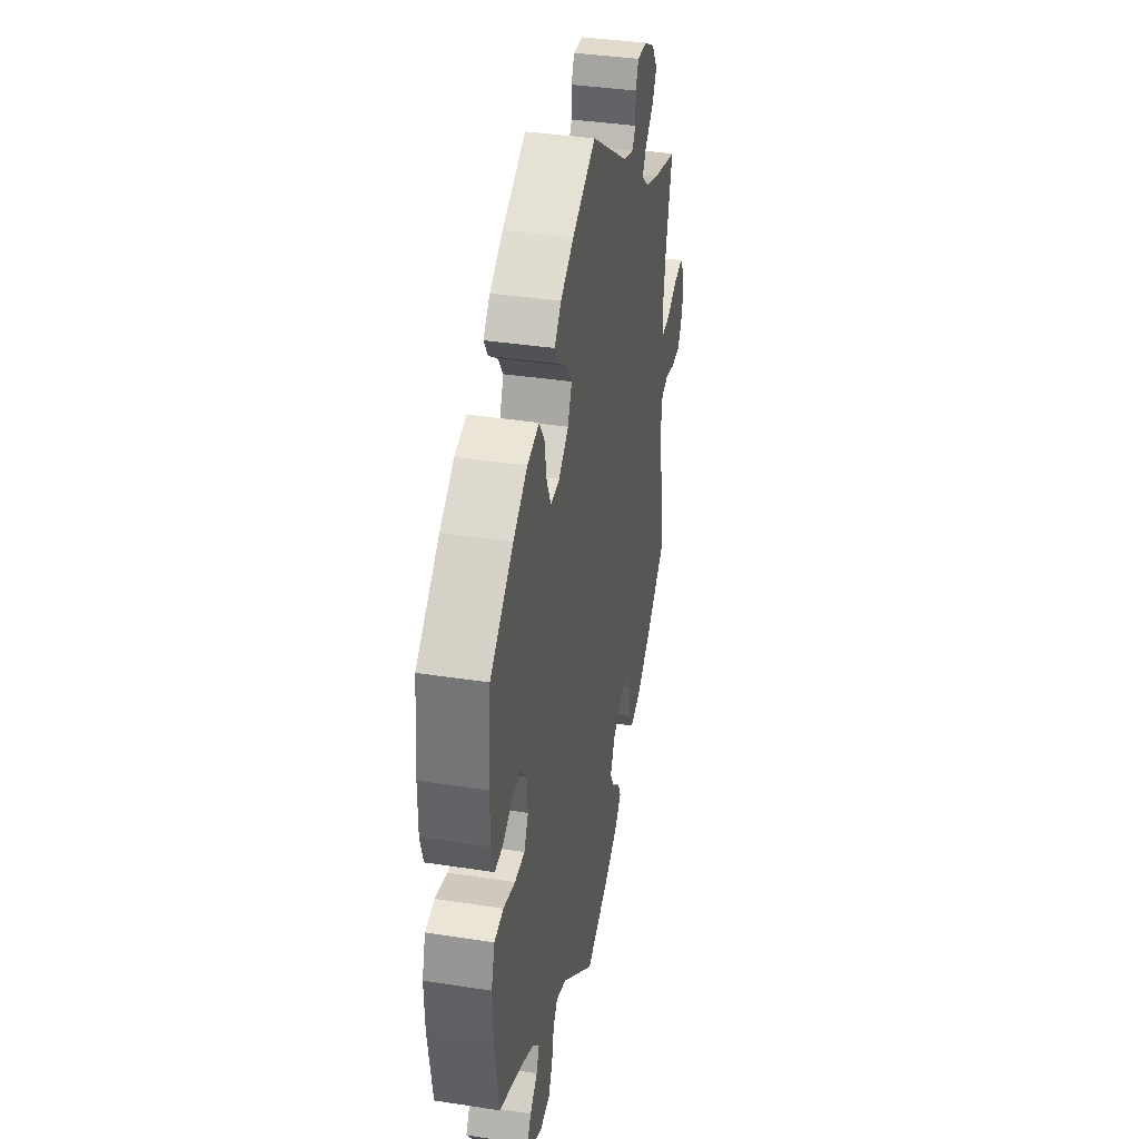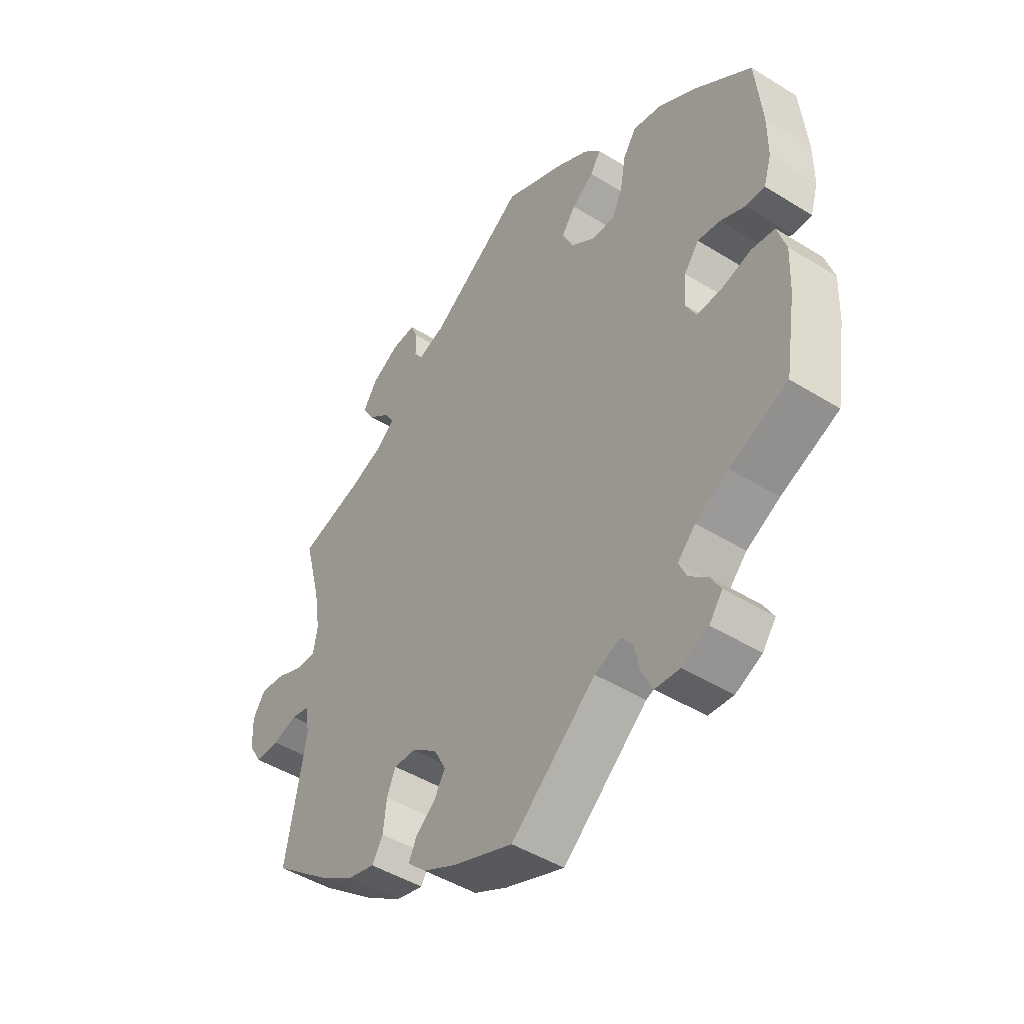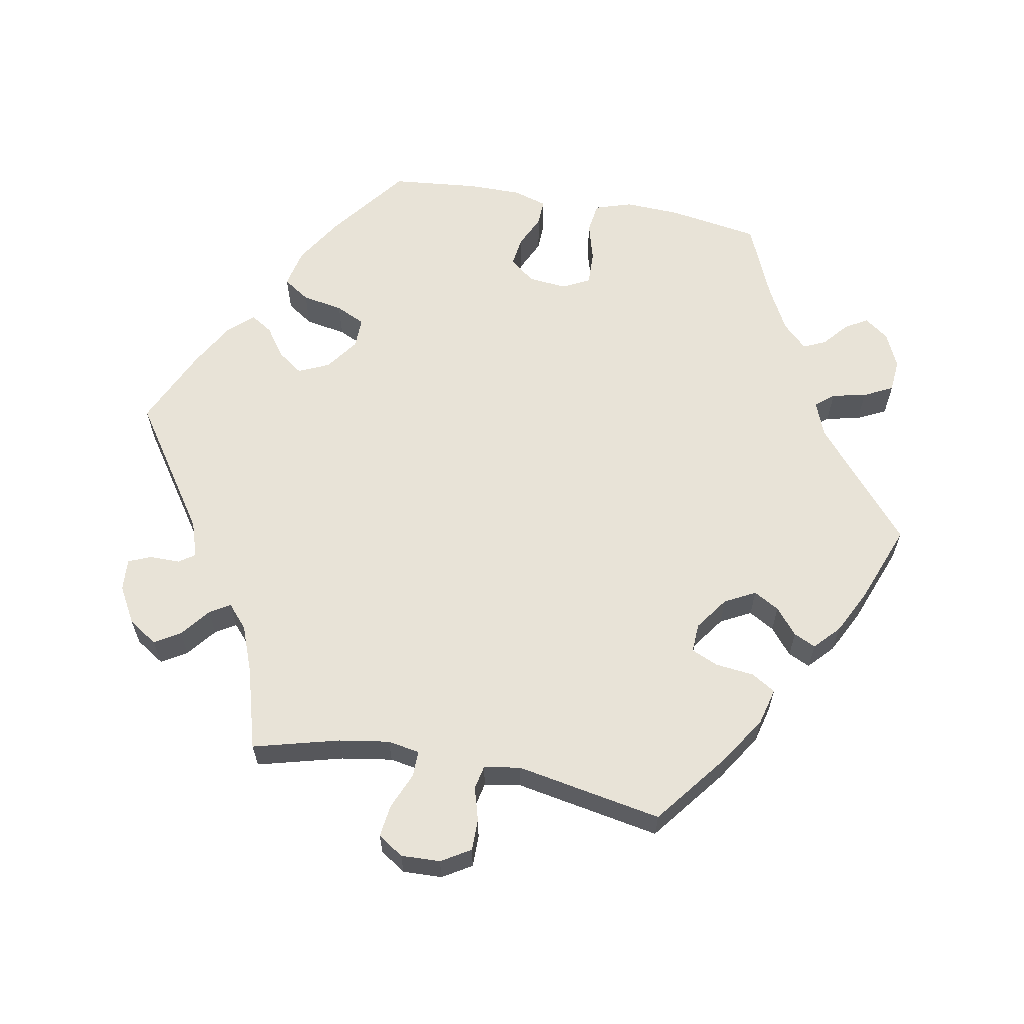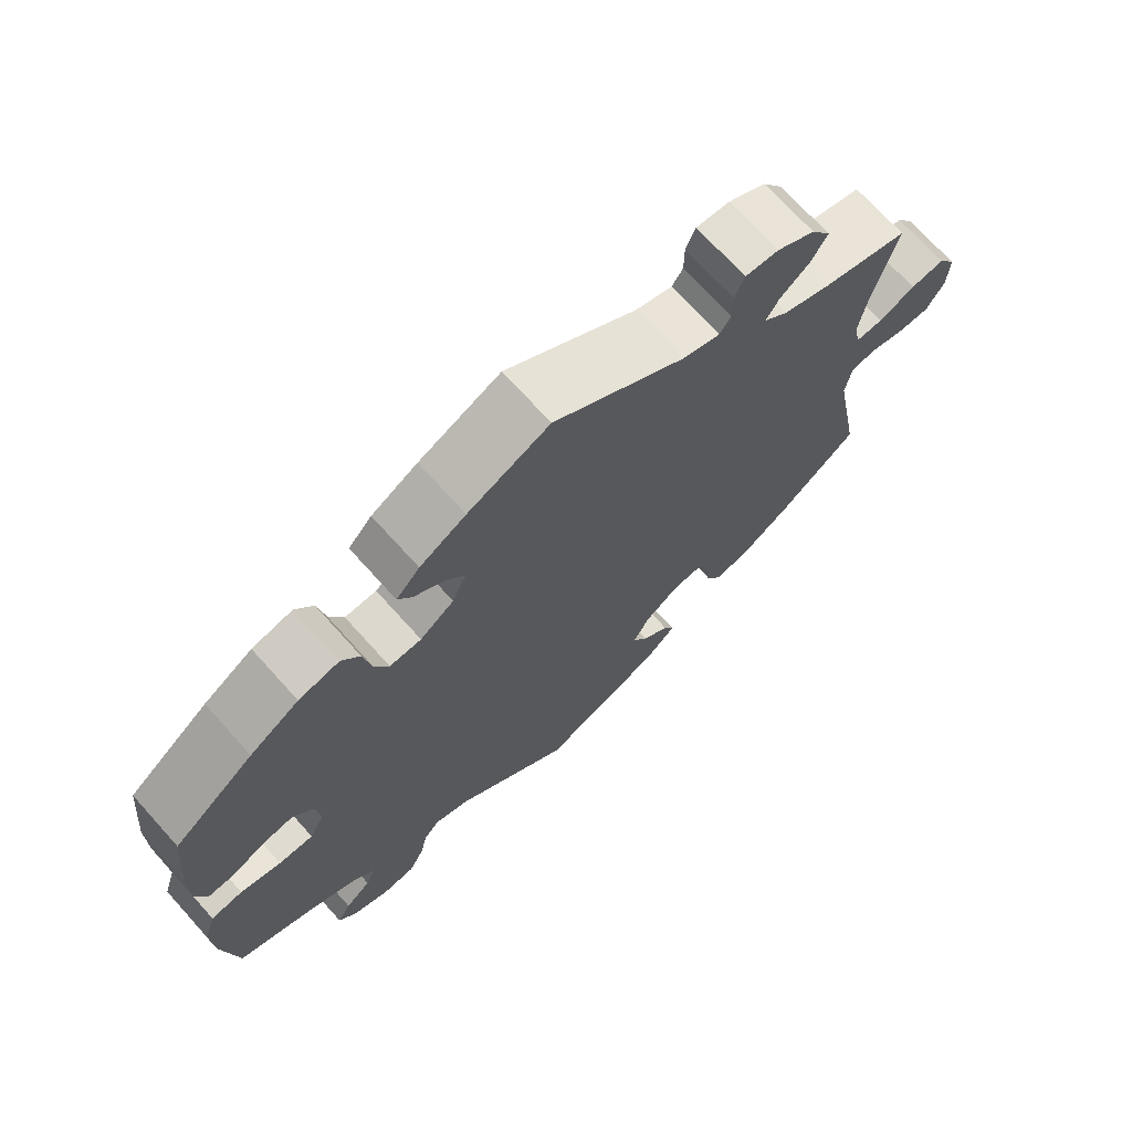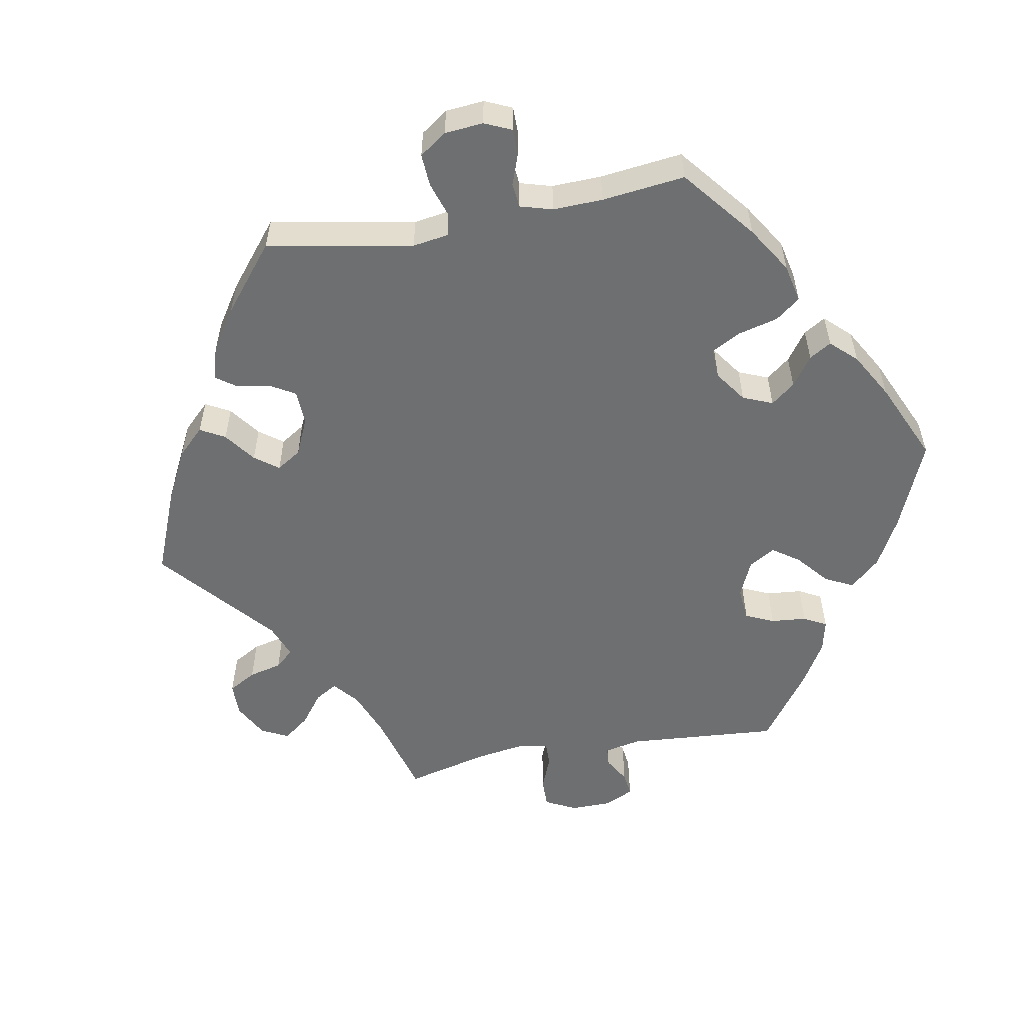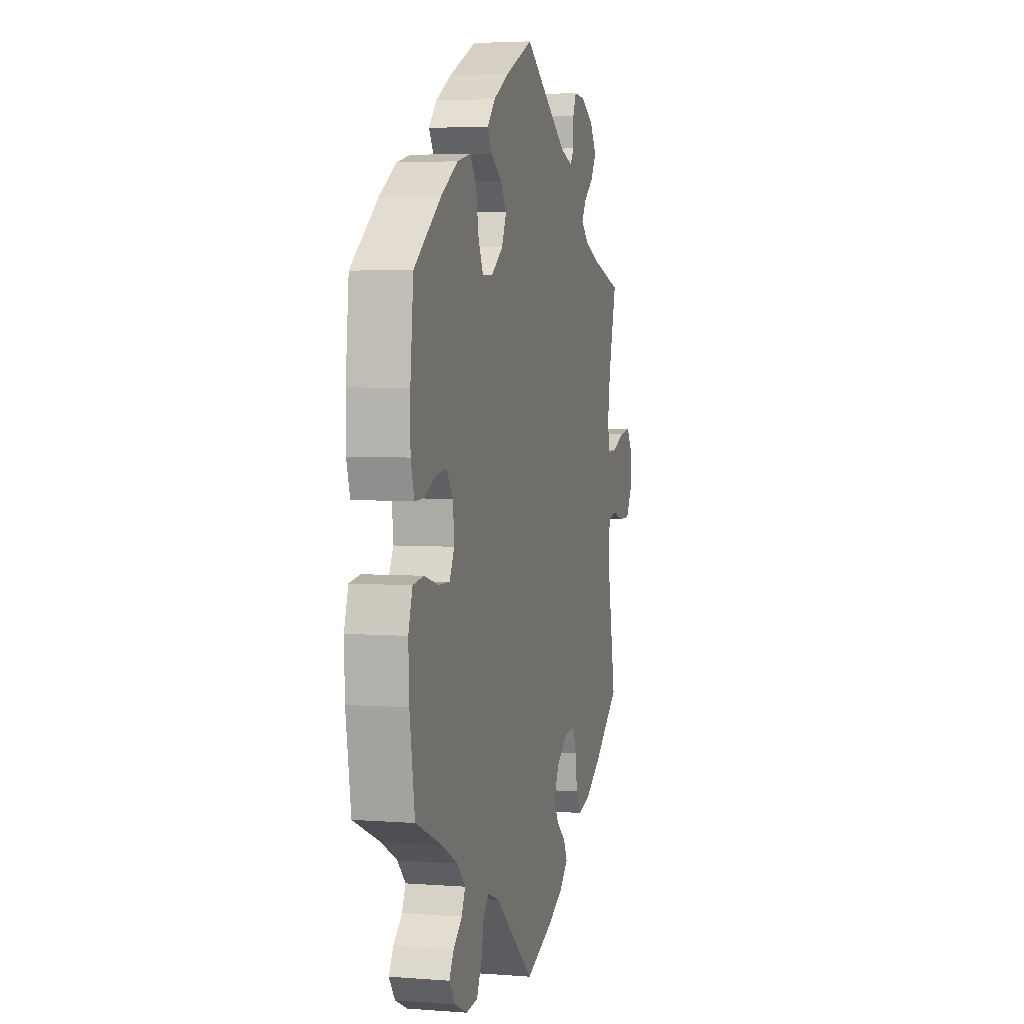
<metadata>
{"format":"obj","ext":"obj","renderer":"f3d","projection":"perspective","resolution":1024,"background":"white","views":[{"elev":37.4,"azim":-78.8,"up":"+Z"},{"elev":-46.3,"azim":-125.4,"up":"+Z"},{"elev":62.1,"azim":100.4,"up":"+Y"},{"elev":70.9,"azim":-42.0,"up":"+Z"},{"elev":-54.6,"azim":-139.7,"up":"+Y"},{"elev":4.0,"azim":-75.7,"up":"+Z"}]}
</metadata>
<code>
v -0.52 0.07 -0.164
v -0.523 0.07 -0.089
v -0.507 0.07 -0.038
v -0.465 0.07 -0.032
v -0.411 0.07 -0.047
v -0.365 0.07 -0.048
v -0.346 0.07 -0.011
v -0.351 0.07 0.042
v -0.378 0.07 0.077
v -0.419 0.07 0.071
v -0.464 0.07 0.05
v -0.499 0.07 0.049
v -0.513 0.07 0.095
v -0.513 0.07 0.167
v -0.501 0.07 0.288
v -0.395 0.07 0.37
v -0.33 0.07 0.411
v -0.276 0.07 0.423
v -0.252 0.07 0.387
v -0.242 0.07 0.331
v -0.223 0.07 0.29
v -0.181 0.07 0.291
v -0.136 0.07 0.324
v -0.117 0.07 0.366
v -0.142 0.07 0.401
v -0.182 0.07 0.429
v -0.201 0.07 0.459
v -0.17 0.07 0.493
v -0.109 0.07 0.528
v -0.001 0.07 0.578
v 0.173 0.07 0.46
v 0.222 0.07 0.444
v 0.237 0.07 0.466
v 0.237 0.07 0.508
v 0.25 0.07 0.539
v 0.294 0.07 0.536
v 0.344 0.07 0.508
v 0.37 0.07 0.468
v 0.349 0.07 0.433
v 0.309 0.07 0.401
v 0.292 0.07 0.373
v 0.324 0.07 0.345
v 0.387 0.07 0.321
v 0.501 0.07 0.289
v 0.47 0.07 0.171
v 0.459 0.07 0.101
v 0.467 0.07 0.057
v 0.503 0.07 0.058
v 0.552 0.07 0.079
v 0.597 0.07 0.085
v 0.62 0.07 0.05
v 0.618 0.07 -0.004
v 0.594 0.07 -0.044
v 0.55 0.07 -0.044
v 0.505 0.07 -0.031
v 0.472 0.07 -0.038
v 0.464 0.07 -0.088
v 0.501 0.07 -0.289
v 0.399 0.07 -0.369
v 0.334 0.07 -0.411
v 0.284 0.07 -0.424
v 0.264 0.07 -0.391
v 0.258 0.07 -0.338
v 0.242 0.07 -0.301
v 0.202 0.07 -0.303
v 0.156 0.07 -0.336
v 0.134 0.07 -0.378
v 0.154 0.07 -0.413
v 0.19 0.07 -0.443
v 0.204 0.07 -0.473
v 0.17 0.07 -0.505
v 0.109 0.07 -0.536
v 0 0.07 -0.578
v -0.154 0.07 -0.447
v -0.201 0.07 -0.429
v -0.222 0.07 -0.454
v -0.232 0.07 -0.501
v -0.252 0.07 -0.541
v -0.297 0.07 -0.545
v -0.345 0.07 -0.523
v -0.369 0.07 -0.49
v -0.351 0.07 -0.459
v -0.317 0.07 -0.43
v -0.303 0.07 -0.399
v -0.335 0.07 -0.366
v -0.395 0.07 -0.334
v -0.5 0.07 -0.289
v -0.52 0 -0.164
v -0.523 0 -0.089
v -0.507 0 -0.038
v -0.465 0 -0.032
v -0.411 0 -0.047
v -0.365 0 -0.048
v -0.346 0 -0.011
v -0.351 0 0.042
v -0.378 0 0.077
v -0.419 0 0.071
v -0.464 0 0.05
v -0.499 0 0.049
v -0.513 0 0.095
v -0.513 0 0.167
v -0.501 0 0.288
v -0.395 0 0.37
v -0.33 0 0.411
v -0.276 0 0.423
v -0.252 0 0.387
v -0.242 0 0.331
v -0.223 0 0.29
v -0.181 0 0.291
v -0.136 0 0.324
v -0.117 0 0.366
v -0.142 0 0.401
v -0.182 0 0.429
v -0.201 0 0.459
v -0.17 0 0.493
v -0.109 0 0.528
v -0.001 0 0.578
v 0.173 0 0.46
v 0.222 0 0.444
v 0.237 0 0.466
v 0.237 0 0.508
v 0.25 0 0.539
v 0.294 0 0.536
v 0.344 0 0.508
v 0.37 0 0.468
v 0.349 0 0.433
v 0.309 0 0.401
v 0.292 0 0.373
v 0.324 0 0.345
v 0.387 0 0.321
v 0.501 0 0.289
v 0.47 0 0.171
v 0.459 0 0.101
v 0.467 0 0.057
v 0.503 0 0.058
v 0.552 0 0.079
v 0.597 0 0.085
v 0.62 0 0.05
v 0.618 0 -0.004
v 0.594 0 -0.044
v 0.55 0 -0.044
v 0.505 0 -0.031
v 0.472 0 -0.038
v 0.464 0 -0.088
v 0.501 0 -0.289
v 0.399 0 -0.369
v 0.334 0 -0.411
v 0.284 0 -0.424
v 0.264 0 -0.391
v 0.258 0 -0.338
v 0.242 0 -0.301
v 0.202 0 -0.303
v 0.156 0 -0.336
v 0.134 0 -0.378
v 0.154 0 -0.413
v 0.19 0 -0.443
v 0.204 0 -0.473
v 0.17 0 -0.505
v 0.109 0 -0.536
v 0 0 -0.578
v -0.154 0 -0.447
v -0.201 0 -0.429
v -0.222 0 -0.454
v -0.232 0 -0.501
v -0.252 0 -0.541
v -0.297 0 -0.545
v -0.345 0 -0.523
v -0.369 0 -0.49
v -0.351 0 -0.459
v -0.317 0 -0.43
v -0.303 0 -0.399
v -0.335 0 -0.366
v -0.395 0 -0.334
v -0.5 0 -0.289
f 86 87 1 2
f 85 86 2 3
f 84 85 3 4
f 80 81 82 83
f 80 83 84
f 79 80 84
f 76 77 78 79
f 76 79 84
f 75 76 84 4
f 71 72 73 74
f 68 69 70 71
f 67 68 71 74
f 66 67 74 75
f 60 61 62 63
f 60 63 64
f 57 58 59 60
f 56 57 60 64
f 52 53 54 55
f 52 55 56
f 51 52 56
f 48 49 50 51
f 47 48 51 56
f 46 47 56 64
f 43 44 45
f 42 43 45 46
f 41 42 46 64
f 37 38 39 40
f 37 40 41
f 36 37 41
f 33 34 35 36
f 32 33 36 41
f 31 32 41 64
f 25 26 27 28
f 24 25 28 29
f 17 18 19 20
f 17 20 21
f 16 17 21
f 15 16 21
f 14 15 21
f 13 14 21 22
f 10 11 12 13
f 9 10 13 22
f 66 75 4 5
f 65 66 5 6
f 64 65 6 7
f 31 64 7 8
f 24 29 30 31
f 23 24 31
f 22 23 31
f 8 9 22 31
f 89 88 174 173
f 90 89 173 172
f 91 90 172 171
f 170 169 168 167
f 171 170 167
f 171 167 166
f 166 165 164 163
f 171 166 163
f 91 171 163 162
f 161 160 159 158
f 158 157 156 155
f 161 158 155 154
f 162 161 154 153
f 150 149 148 147
f 151 150 147
f 147 146 145 144
f 151 147 144 143
f 142 141 140 139
f 143 142 139
f 143 139 138
f 138 137 136 135
f 143 138 135 134
f 151 143 134 133
f 132 131 130
f 133 132 130 129
f 151 133 129 128
f 127 126 125 124
f 128 127 124
f 128 124 123
f 123 122 121 120
f 128 123 120 119
f 151 128 119 118
f 115 114 113 112
f 116 115 112 111
f 107 106 105 104
f 108 107 104
f 108 104 103
f 108 103 102
f 108 102 101
f 109 108 101 100
f 100 99 98 97
f 109 100 97 96
f 92 91 162 153
f 93 92 153 152
f 94 93 152 151
f 95 94 151 118
f 118 117 116 111
f 118 111 110
f 118 110 109
f 118 109 96 95
f 1 88 89 2
f 2 89 90 3
f 3 90 91 4
f 4 91 92 5
f 5 92 93 6
f 6 93 94 7
f 7 94 95 8
f 8 95 96 9
f 9 96 97 10
f 10 97 98 11
f 11 98 99 12
f 12 99 100 13
f 13 100 101 14
f 14 101 102 15
f 15 102 103 16
f 16 103 104 17
f 17 104 105 18
f 18 105 106 19
f 19 106 107 20
f 20 107 108 21
f 21 108 109 22
f 22 109 110 23
f 23 110 111 24
f 24 111 112 25
f 25 112 113 26
f 26 113 114 27
f 27 114 115 28
f 28 115 116 29
f 29 116 117 30
f 30 117 118 31
f 31 118 119 32
f 32 119 120 33
f 33 120 121 34
f 34 121 122 35
f 35 122 123 36
f 36 123 124 37
f 37 124 125 38
f 38 125 126 39
f 39 126 127 40
f 40 127 128 41
f 41 128 129 42
f 42 129 130 43
f 43 130 131 44
f 44 131 132 45
f 45 132 133 46
f 46 133 134 47
f 47 134 135 48
f 48 135 136 49
f 49 136 137 50
f 50 137 138 51
f 51 138 139 52
f 52 139 140 53
f 53 140 141 54
f 54 141 142 55
f 55 142 143 56
f 56 143 144 57
f 57 144 145 58
f 58 145 146 59
f 59 146 147 60
f 60 147 148 61
f 61 148 149 62
f 62 149 150 63
f 63 150 151 64
f 64 151 152 65
f 65 152 153 66
f 66 153 154 67
f 67 154 155 68
f 68 155 156 69
f 69 156 157 70
f 70 157 158 71
f 71 158 159 72
f 72 159 160 73
f 73 160 161 74
f 74 161 162 75
f 75 162 163 76
f 76 163 164 77
f 77 164 165 78
f 78 165 166 79
f 79 166 167 80
f 80 167 168 81
f 81 168 169 82
f 82 169 170 83
f 83 170 171 84
f 84 171 172 85
f 85 172 173 86
f 86 173 174 87
f 87 174 88 1

</code>
